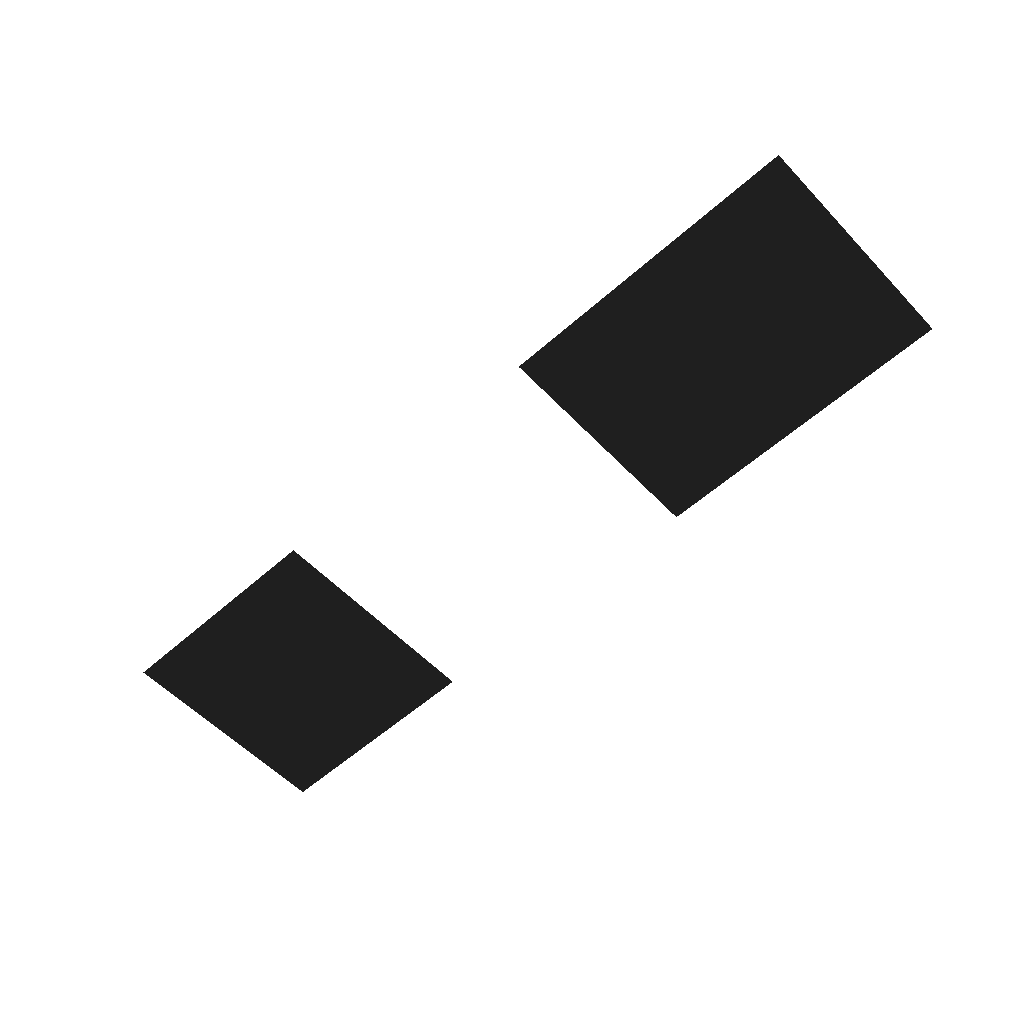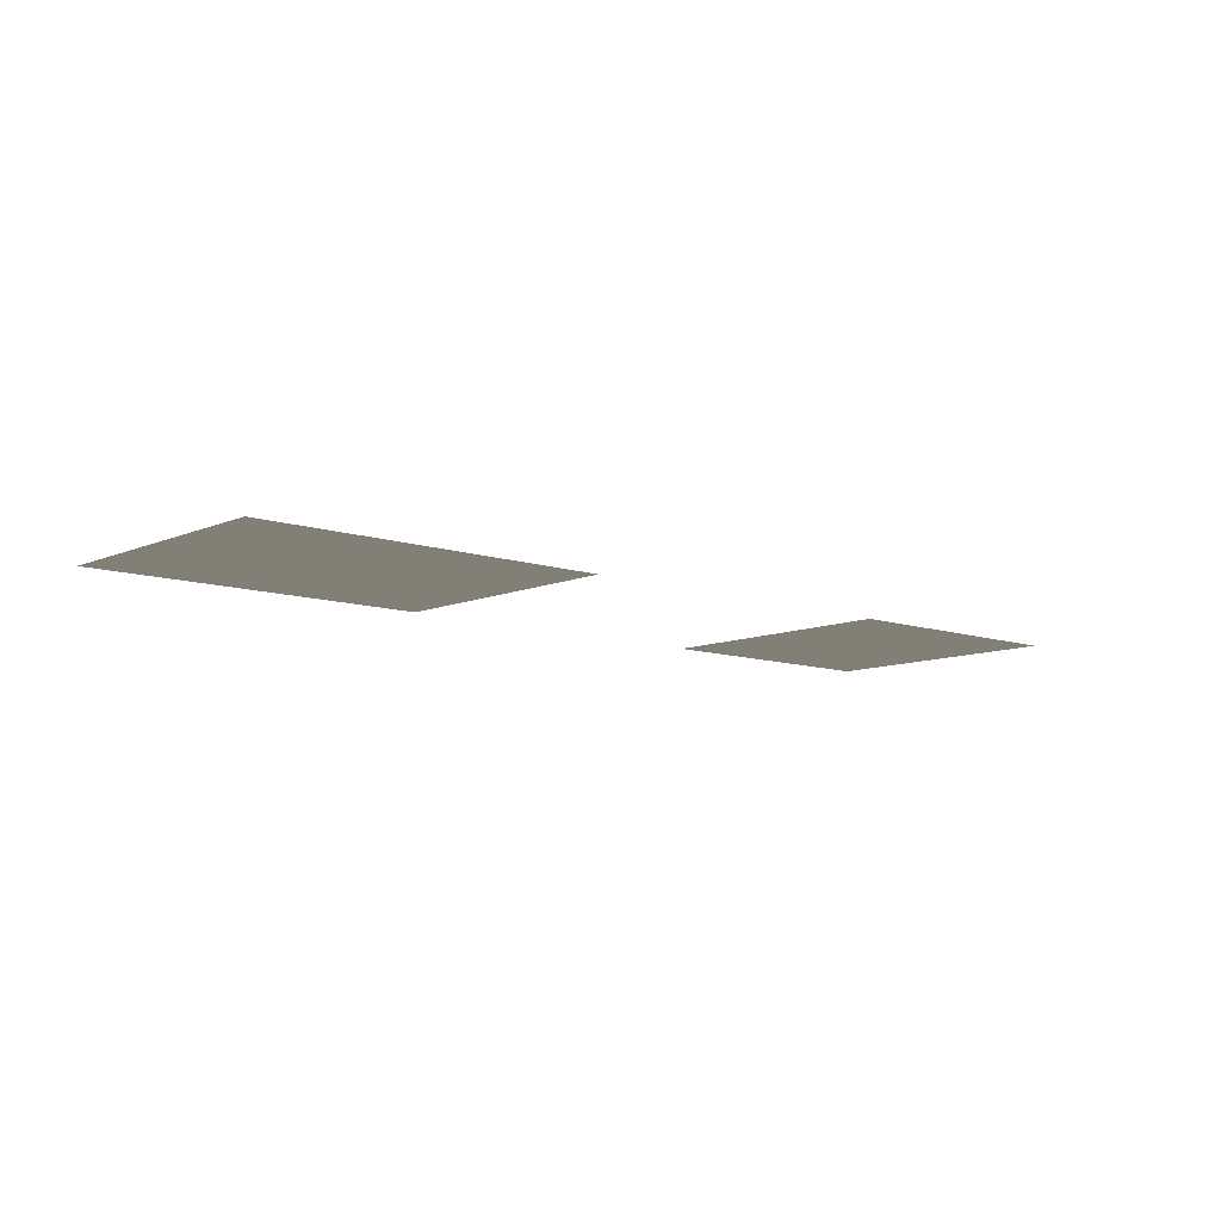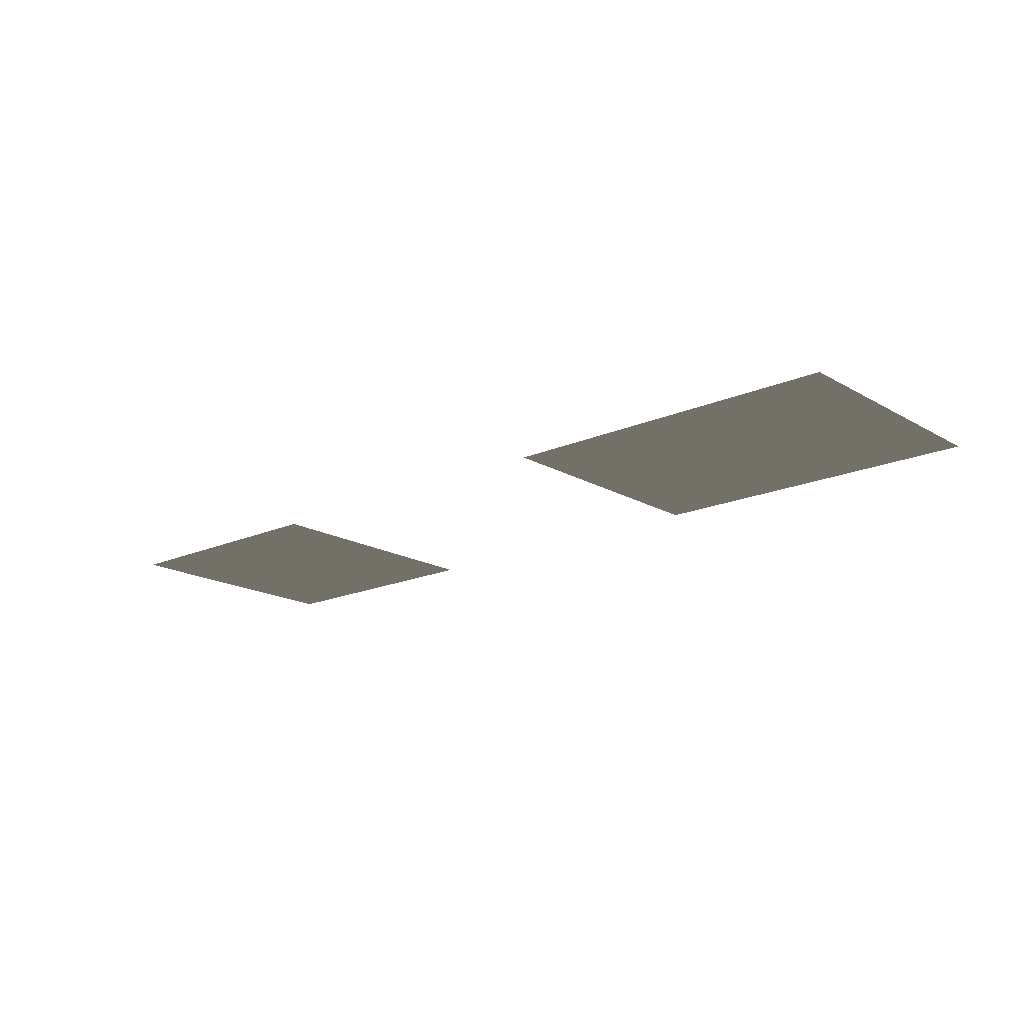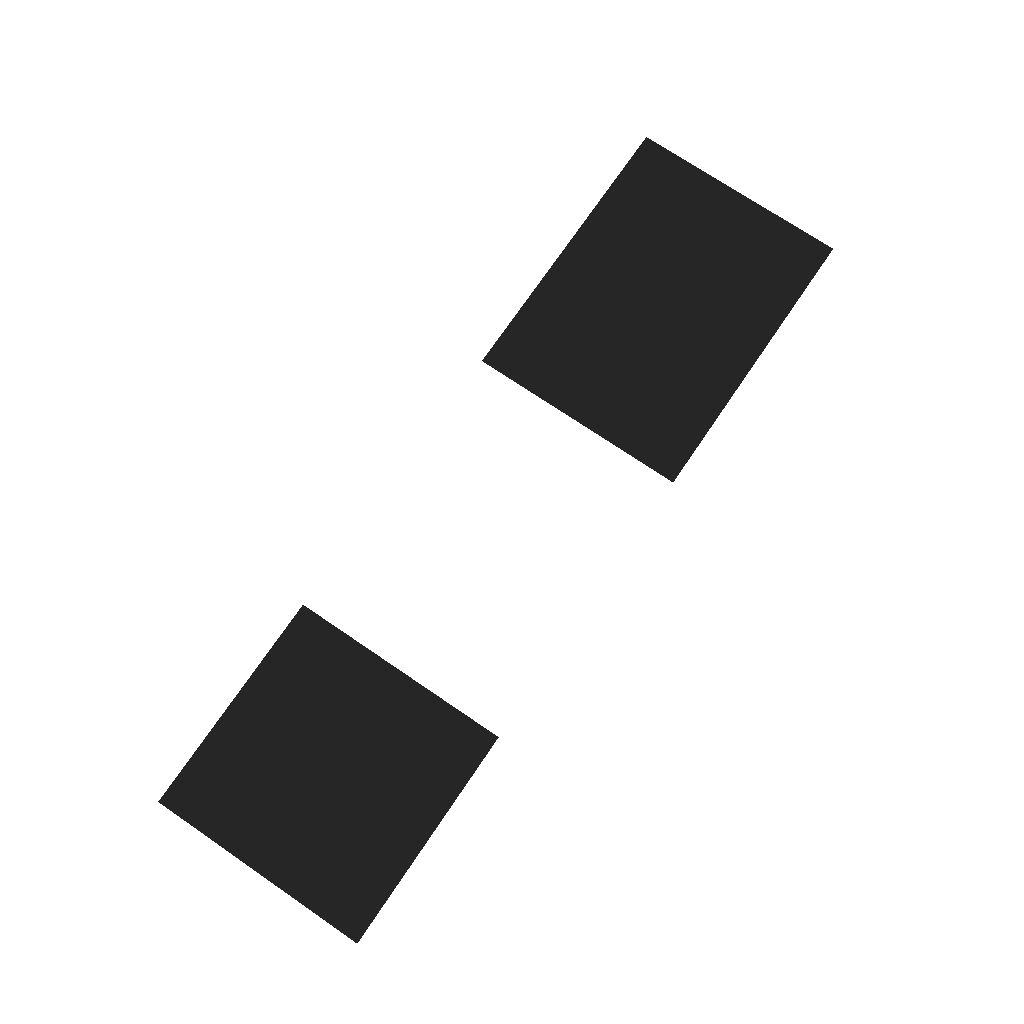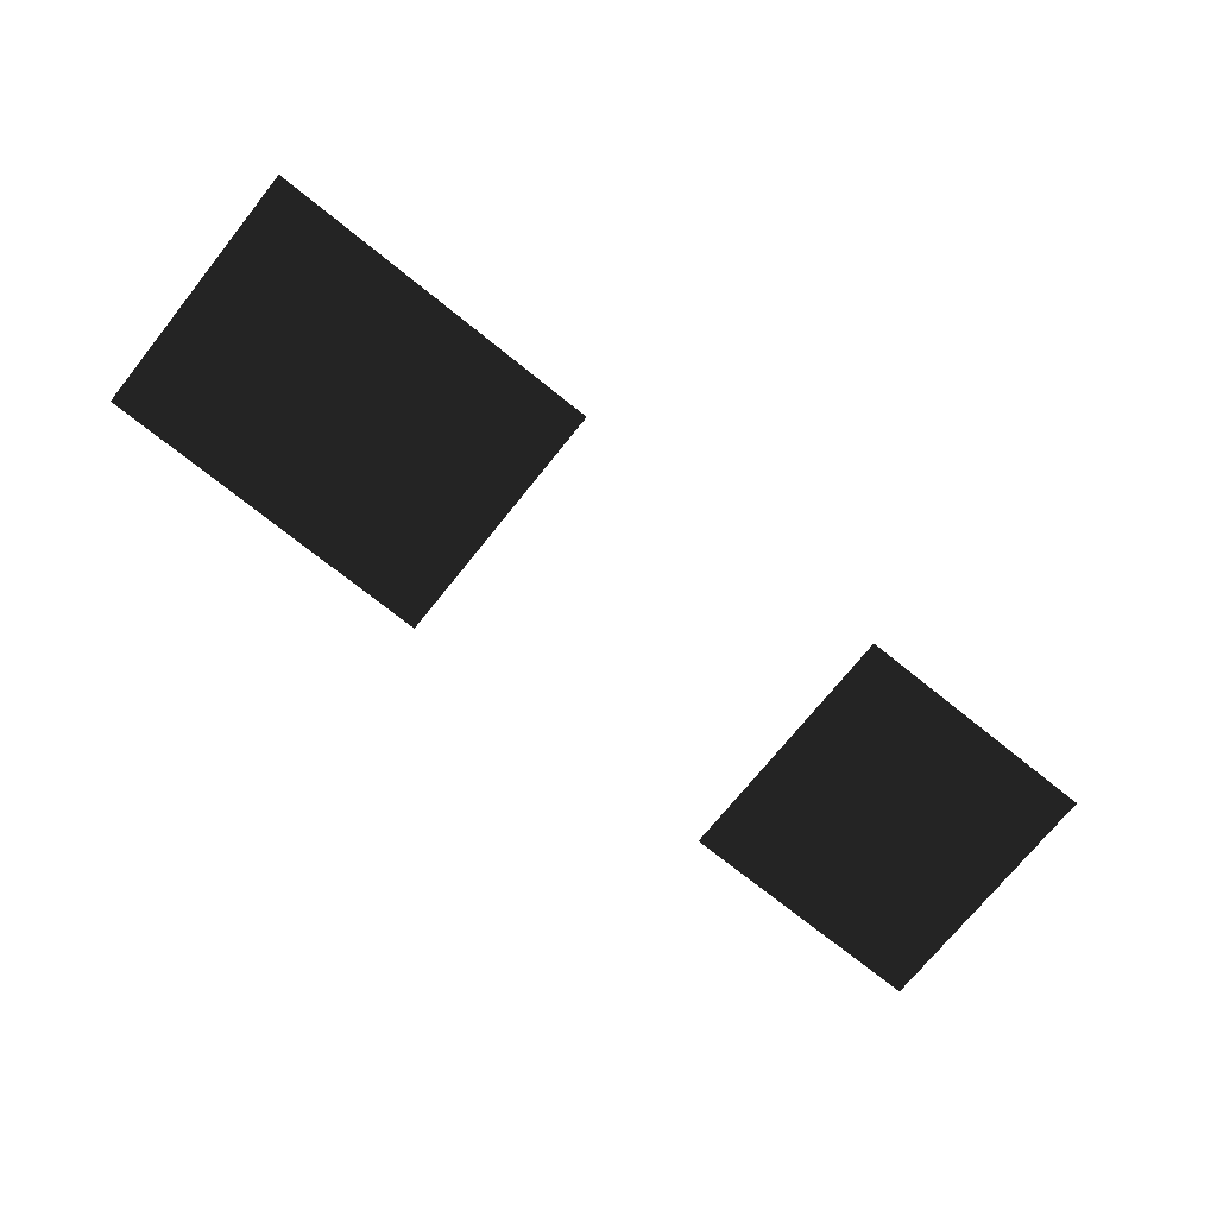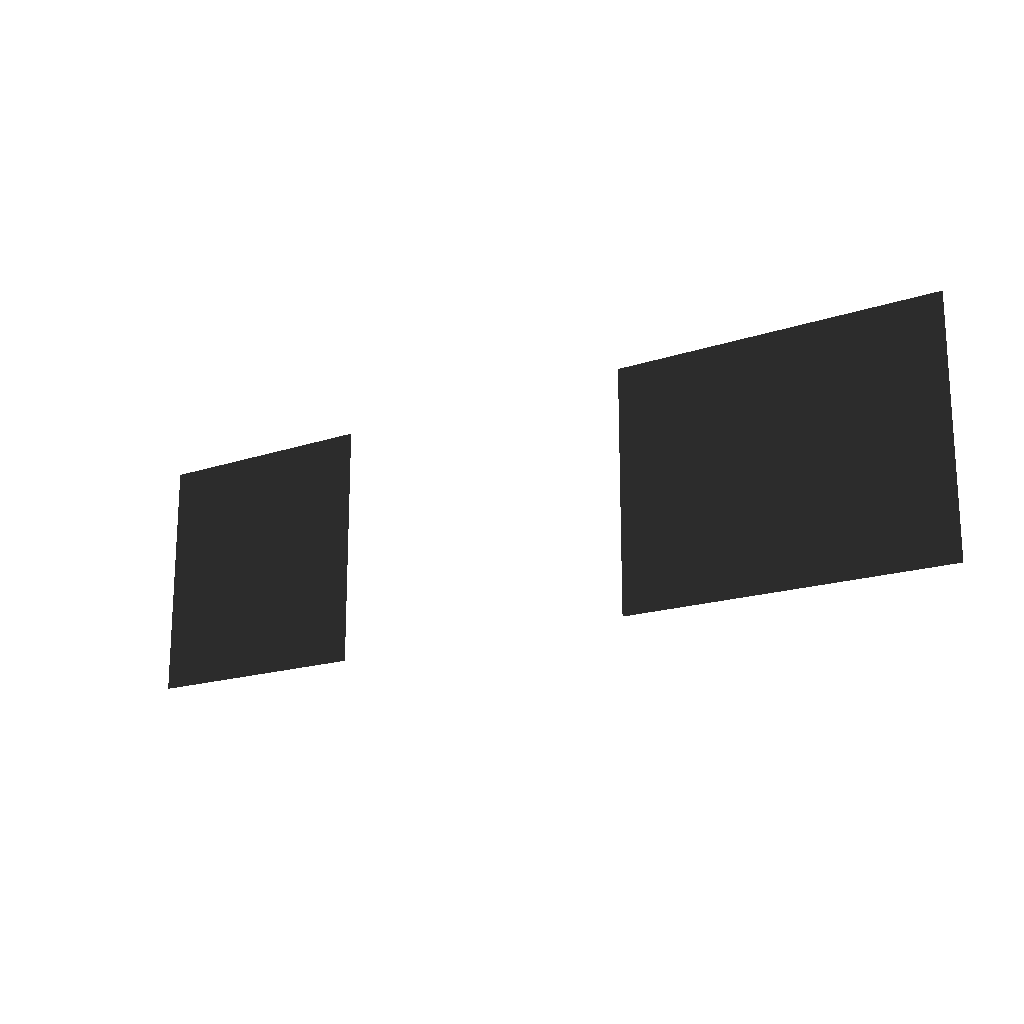
<metadata>
{"format":"obj","ext":"obj","renderer":"f3d","projection":"perspective","resolution":1024,"background":"white","views":[{"elev":-56.6,"azim":-137.2,"up":"+Z"},{"elev":-9.6,"azim":-41.8,"up":"+Z"},{"elev":-17.5,"azim":-138.7,"up":"+Z"},{"elev":73.3,"azim":124.2,"up":"+Z"},{"elev":-72.7,"azim":-38.8,"up":"+Z"},{"elev":-17.5,"azim":-146.2,"up":"+Y"}]}
</metadata>
<code>
v -1 1.332e-15 -5
v -1 1 -5
v -4 8.882e-16 -5
v -4 1 -5
v -4 3 -5
v -1 3 -5
v -8 4.441e-16 -5
v -8 3 -5
v -12 -1.11e-16 -5
v -12 3 -5
g Cube_616_27
f 1 3 2
f 2 3 4
f 4 5 2
f 2 5 6
f 7 9 8
f 8 9 10

</code>
